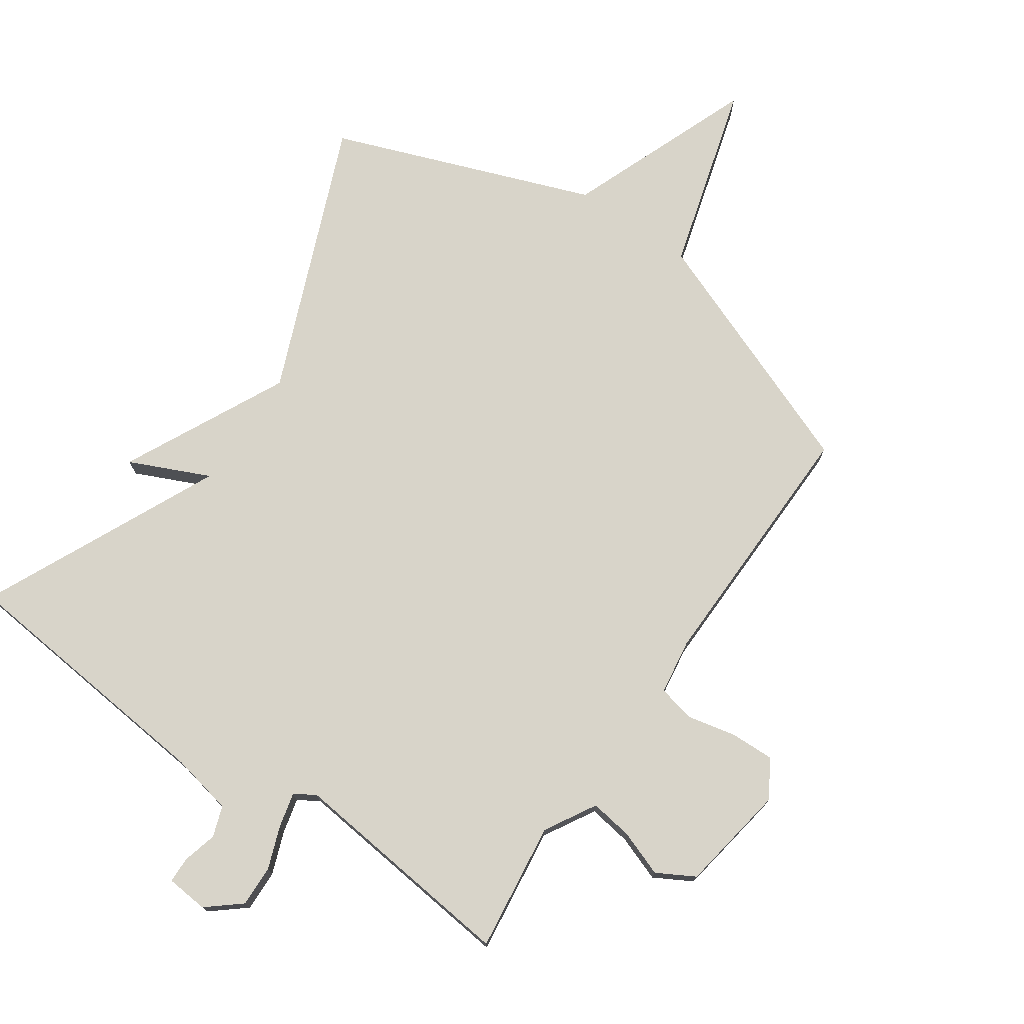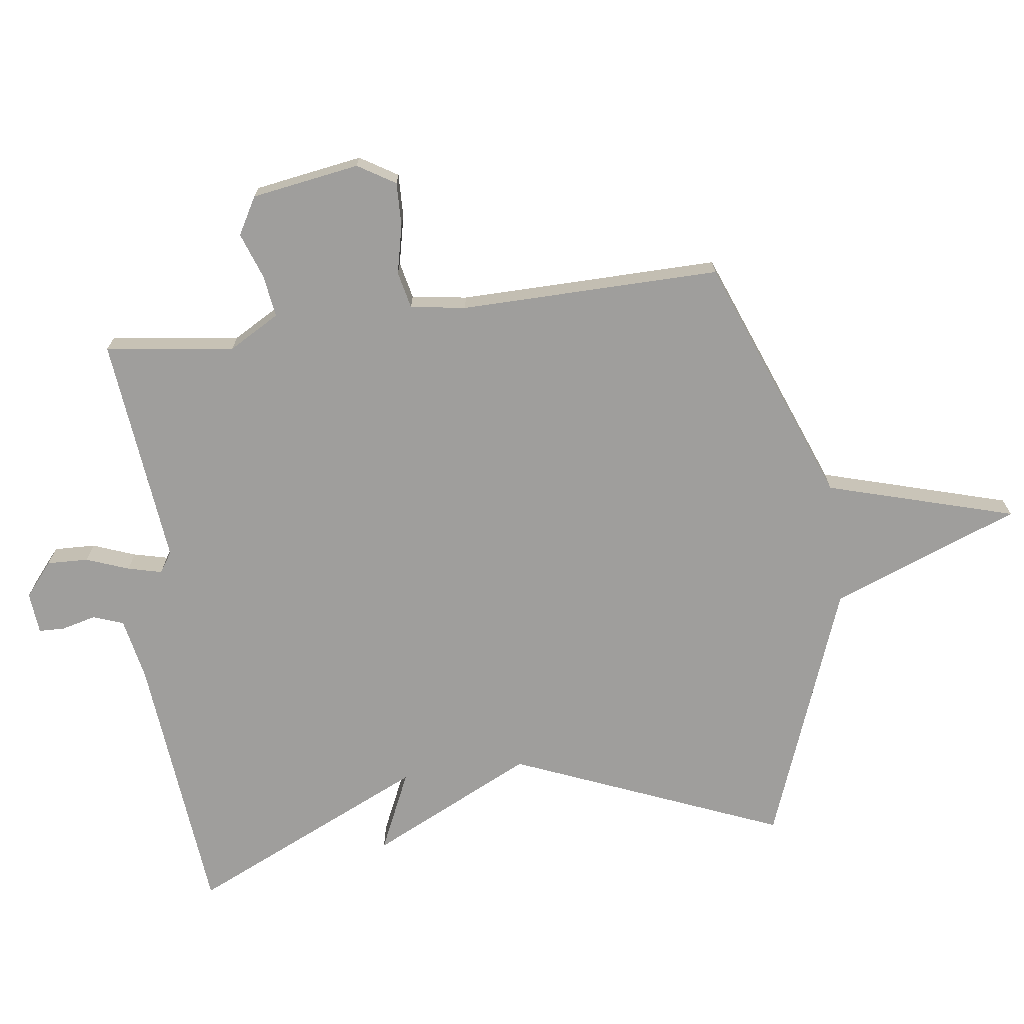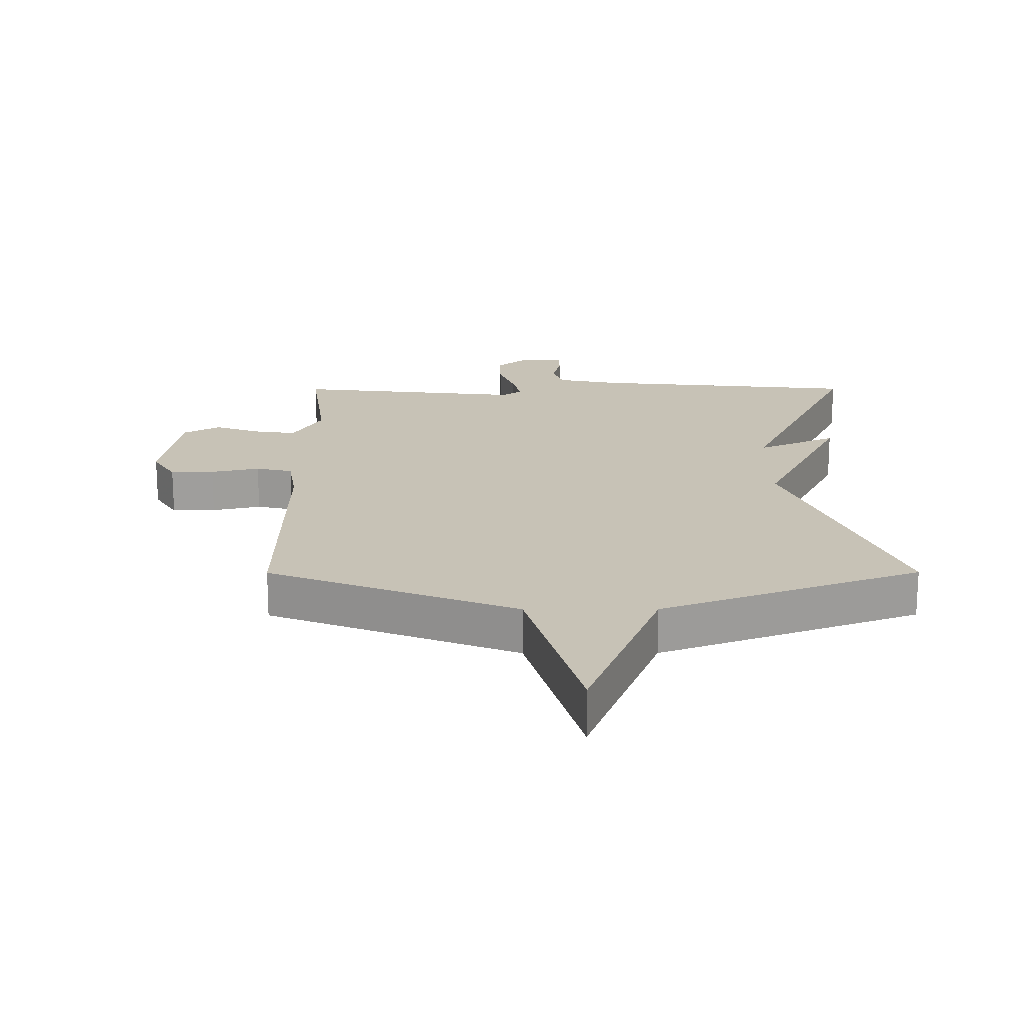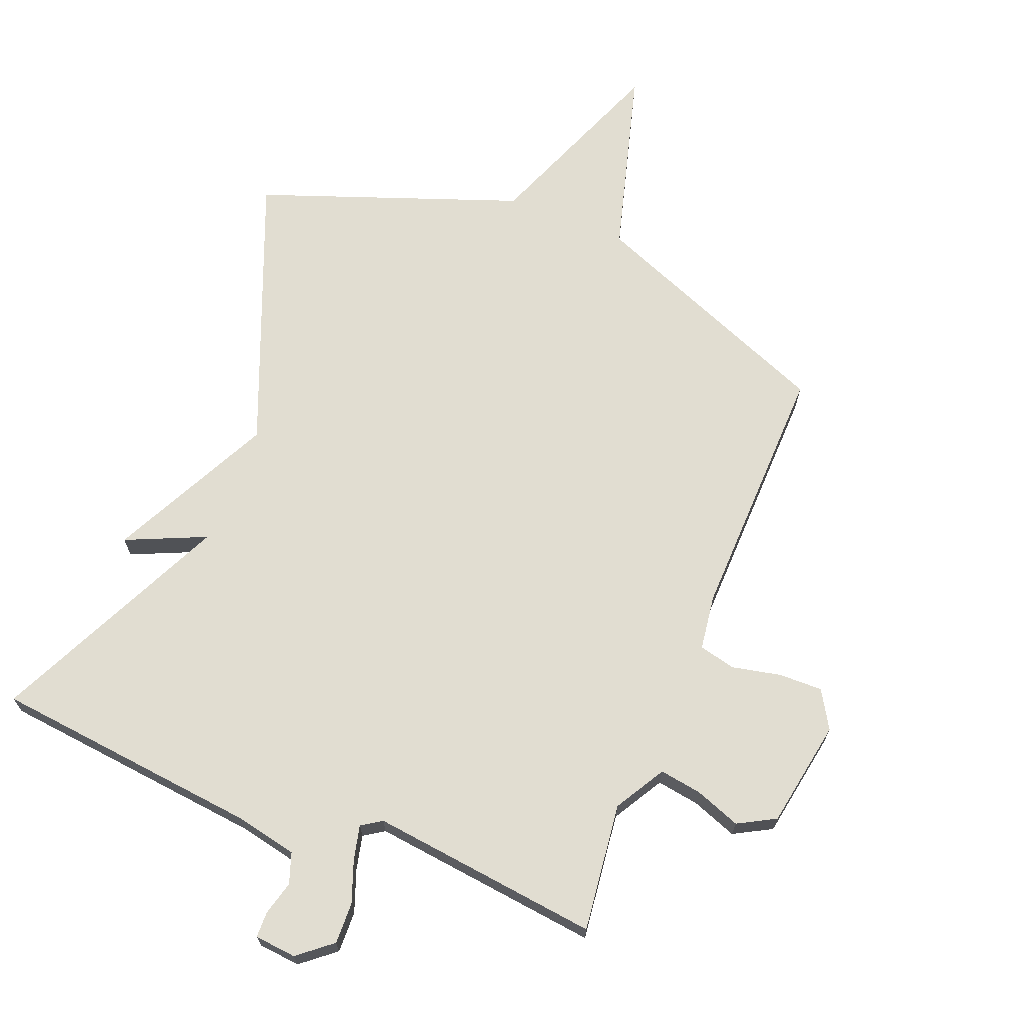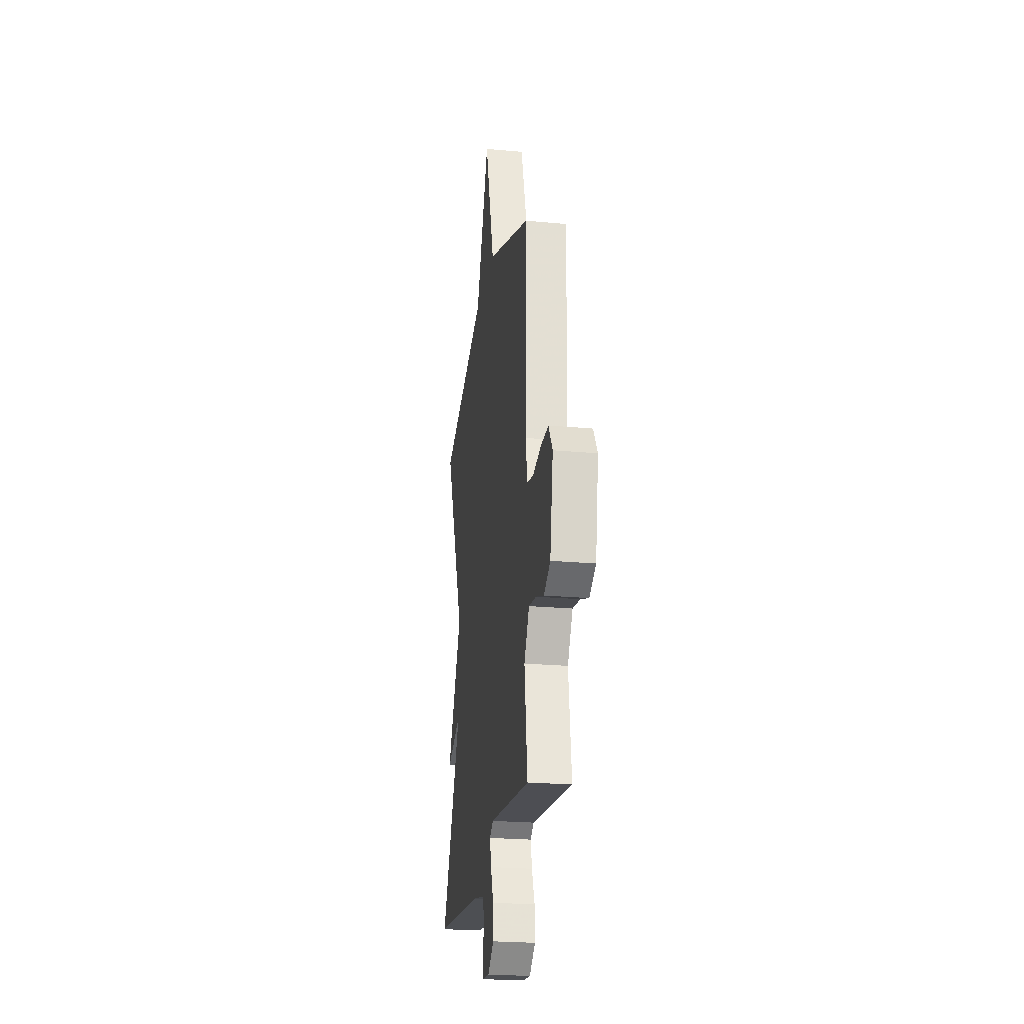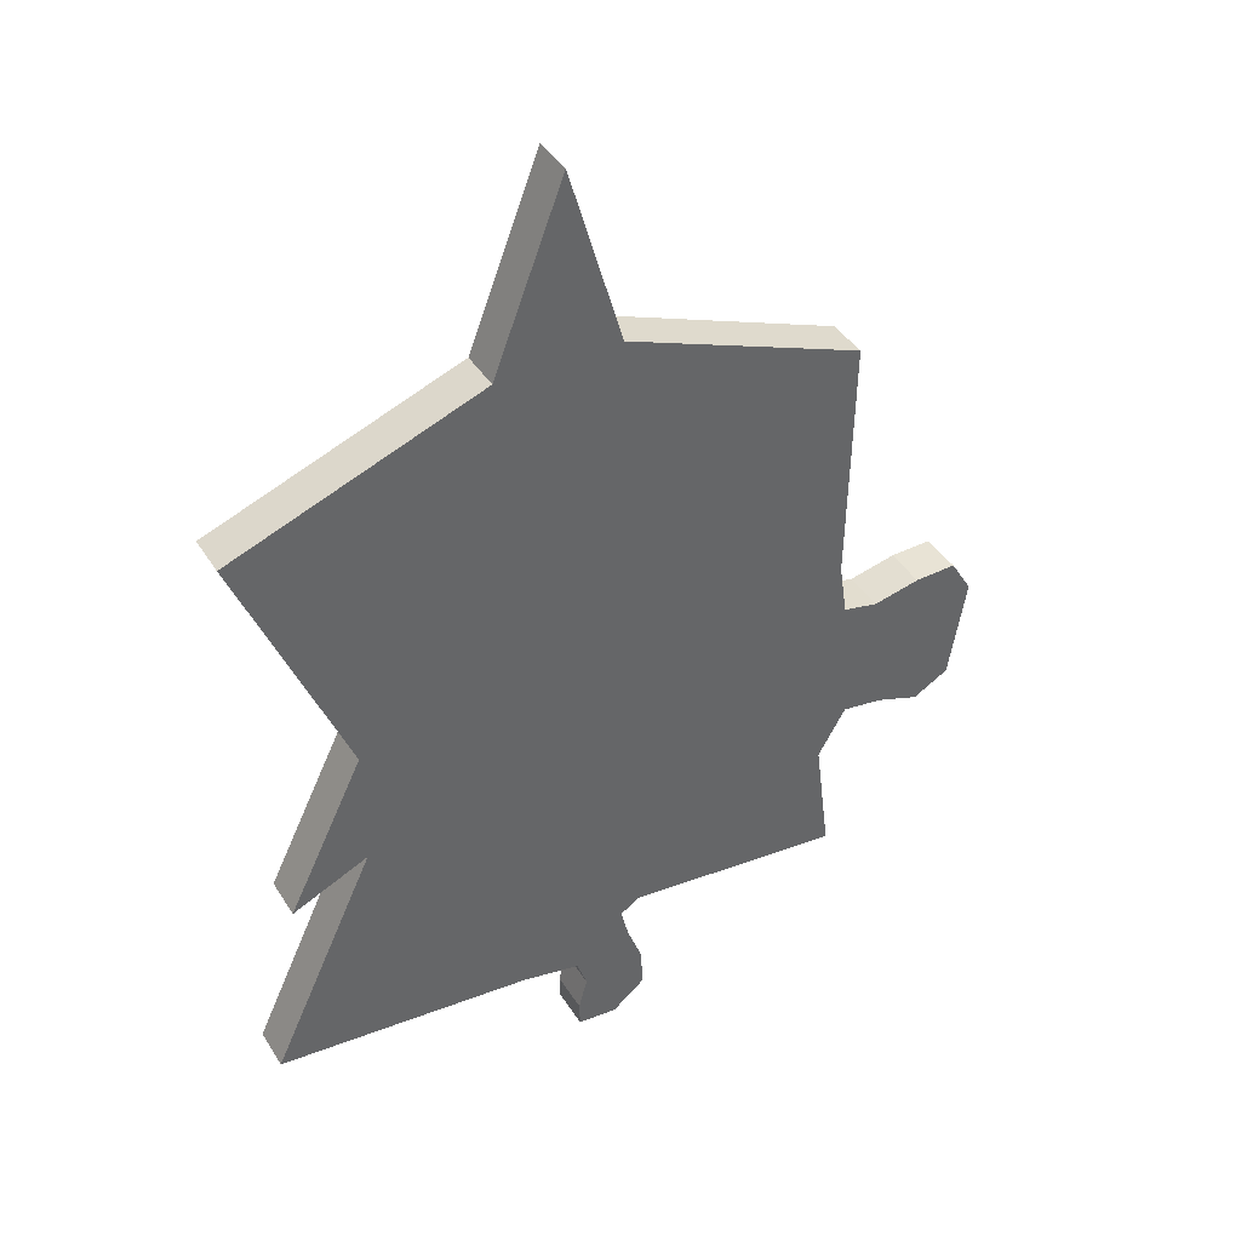
<metadata>
{"format":"obj","ext":"obj","renderer":"f3d","projection":"perspective","resolution":1024,"background":"white","views":[{"elev":75.0,"azim":-145.4,"up":"+Y"},{"elev":-71.0,"azim":-82.6,"up":"+Y"},{"elev":19.3,"azim":-0.2,"up":"+Y"},{"elev":68.8,"azim":-157.9,"up":"+Y"},{"elev":-23.6,"azim":-98.9,"up":"+Z"},{"elev":41.3,"azim":150.6,"up":"+Z"}]}
</metadata>
<code>
v -0.5 0.07 0.5
v -0.109 0.07 0.653
v -0.024 0.07 0.949
v 0.091 0.07 0.653
v 0.5 0.07 0.5
v 0.326 0.07 0.074
v 0.452 0.07 -0.183
v 0.326 0.07 -0.126
v 0.5 0.07 -0.5
v 0.076 0.07 -0.542
v -0.022 0.07 -0.562
v -0.039 0.07 -0.61
v -0.025 0.07 -0.664
v -0.026 0.07 -0.705
v -0.092 0.07 -0.711
v -0.145 0.07 -0.667
v -0.143 0.07 -0.602
v -0.118 0.07 -0.535
v -0.105 0.07 -0.481
v -0.137 0.07 -0.46
v -0.5 0.07 -0.5
v -0.474 0.07 -0.297
v -0.52 0.07 -0.217
v -0.587 0.07 -0.227
v -0.659 0.07 -0.253
v -0.718 0.07 -0.22
v -0.746 0.07 -0.05
v -0.71 0.07 0.009
v -0.641 0.07 0.007
v -0.564 0.07 -0.01
v -0.506 0.07 0.003
v -0.493 0.07 0.09
v -0.5 0 0.5
v -0.109 0 0.653
v -0.024 0 0.949
v 0.091 0 0.653
v 0.5 0 0.5
v 0.326 0 0.074
v 0.452 0 -0.183
v 0.326 0 -0.126
v 0.5 0 -0.5
v 0.076 0 -0.542
v -0.022 0 -0.562
v -0.039 0 -0.61
v -0.025 0 -0.664
v -0.026 0 -0.705
v -0.092 0 -0.711
v -0.145 0 -0.667
v -0.143 0 -0.602
v -0.118 0 -0.535
v -0.105 0 -0.481
v -0.137 0 -0.46
v -0.5 0 -0.5
v -0.474 0 -0.297
v -0.52 0 -0.217
v -0.587 0 -0.227
v -0.659 0 -0.253
v -0.718 0 -0.22
v -0.746 0 -0.05
v -0.71 0 0.009
v -0.641 0 0.007
v -0.564 0 -0.01
v -0.506 0 0.003
v -0.493 0 0.09
f 28 29 30
f 27 28 30
f 26 27 30
f 25 26 30
f 24 25 30
f 23 24 30 31
f 22 23 31 32
f 20 21 22
f 16 17 18
f 15 16 18
f 14 15 18
f 13 14 18
f 12 13 18
f 11 12 18 19
f 10 11 19
f 10 19 20
f 9 10 20
f 8 9 20
f 6 7 8
f 4 5 6
f 32 1 2
f 22 32 2
f 20 22 2
f 8 20 2
f 6 8 2
f 4 6 2
f 2 3 4
f 62 61 60
f 62 60 59
f 62 59 58
f 62 58 57
f 62 57 56
f 63 62 56 55
f 64 63 55 54
f 54 53 52
f 50 49 48
f 50 48 47
f 50 47 46
f 50 46 45
f 50 45 44
f 51 50 44 43
f 51 43 42
f 52 51 42
f 52 42 41
f 52 41 40
f 40 39 38
f 38 37 36
f 34 33 64
f 34 64 54
f 34 54 52
f 34 52 40
f 34 40 38
f 34 38 36
f 36 35 34
f 1 33 34 2
f 2 34 35 3
f 3 35 36 4
f 4 36 37 5
f 5 37 38 6
f 6 38 39 7
f 7 39 40 8
f 8 40 41 9
f 9 41 42 10
f 10 42 43 11
f 11 43 44 12
f 12 44 45 13
f 13 45 46 14
f 14 46 47 15
f 15 47 48 16
f 16 48 49 17
f 17 49 50 18
f 18 50 51 19
f 19 51 52 20
f 20 52 53 21
f 21 53 54 22
f 22 54 55 23
f 23 55 56 24
f 24 56 57 25
f 25 57 58 26
f 26 58 59 27
f 27 59 60 28
f 28 60 61 29
f 29 61 62 30
f 30 62 63 31
f 31 63 64 32
f 32 64 33 1

</code>
